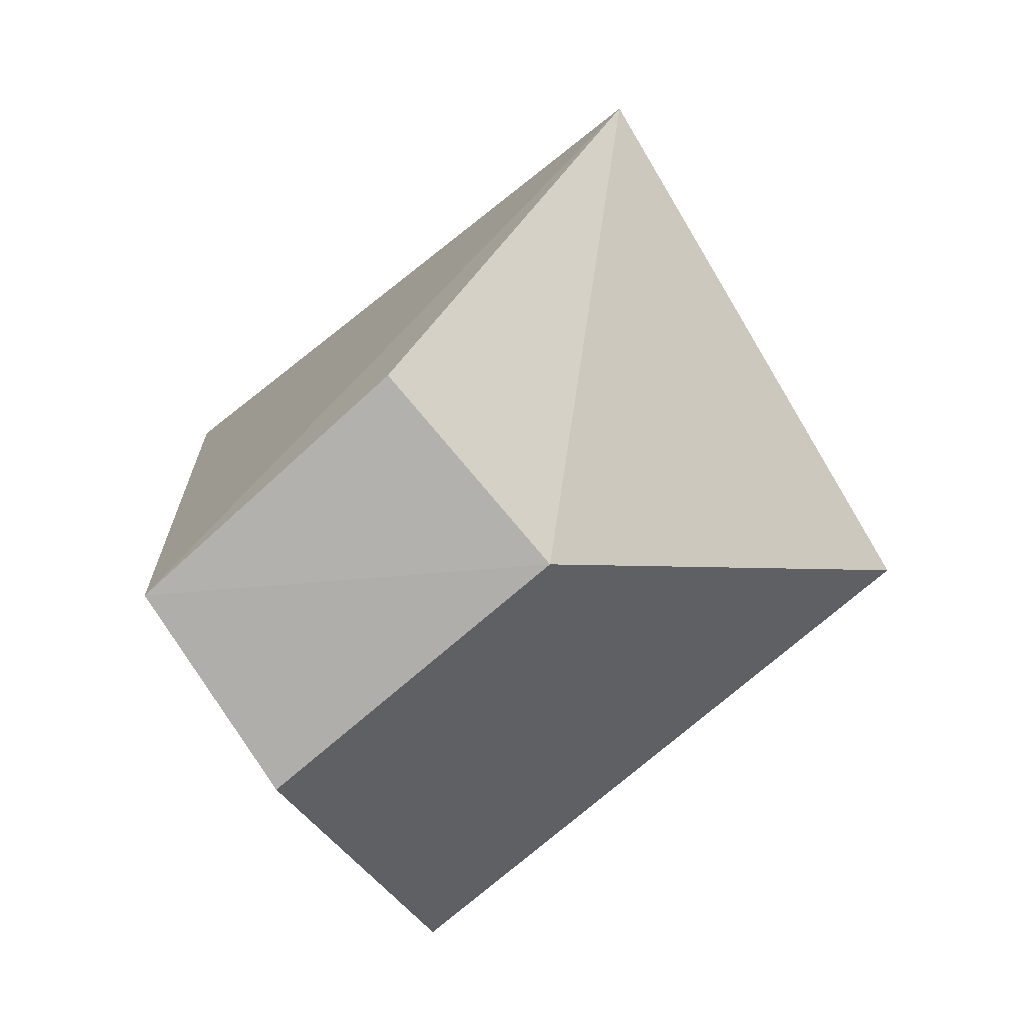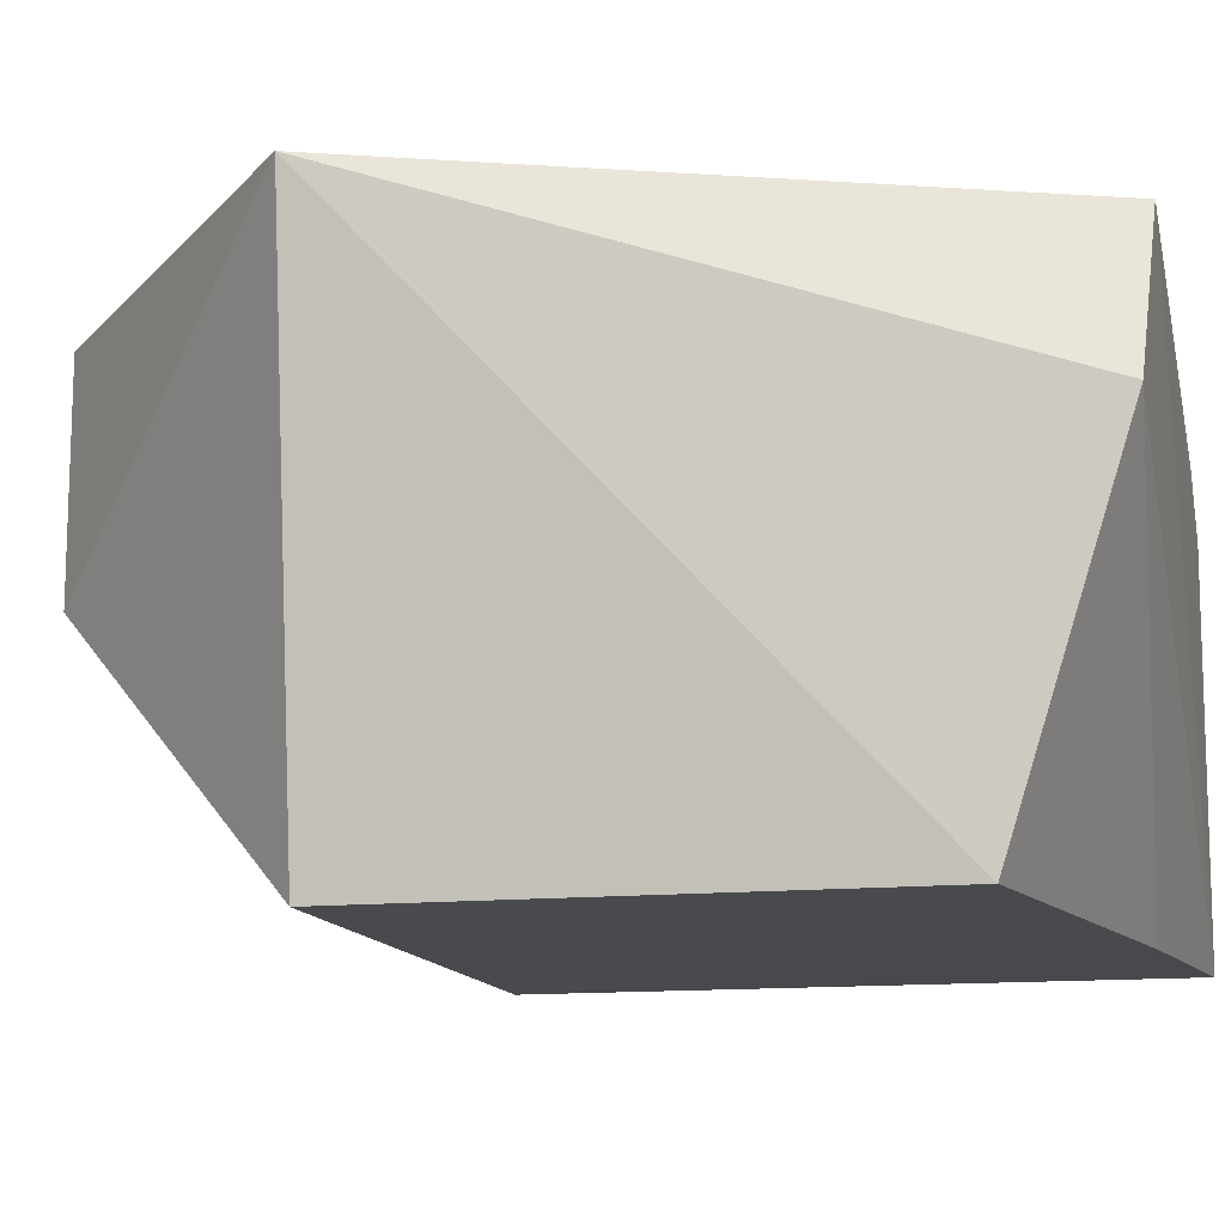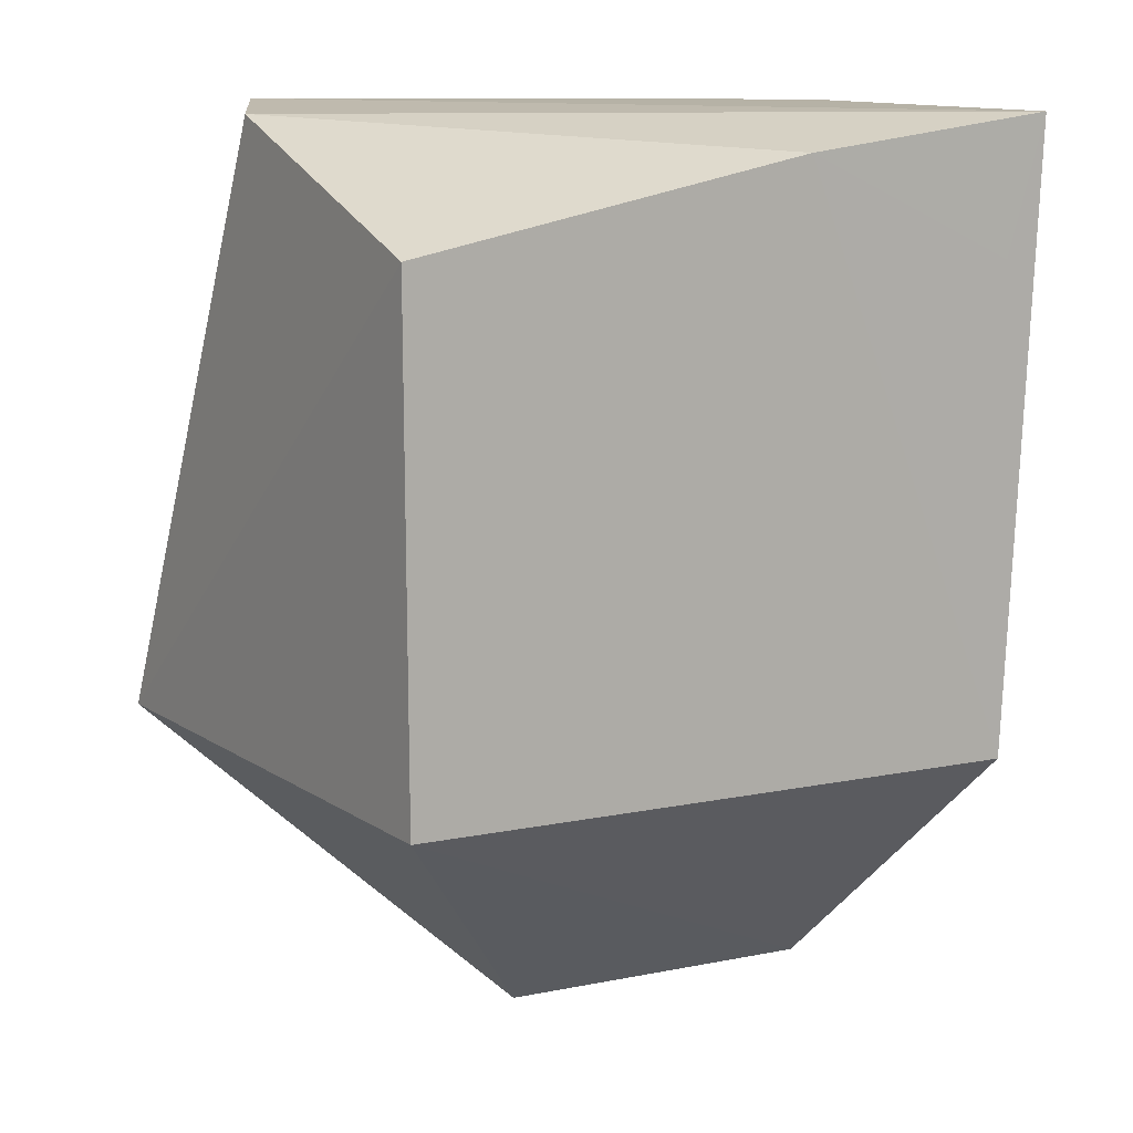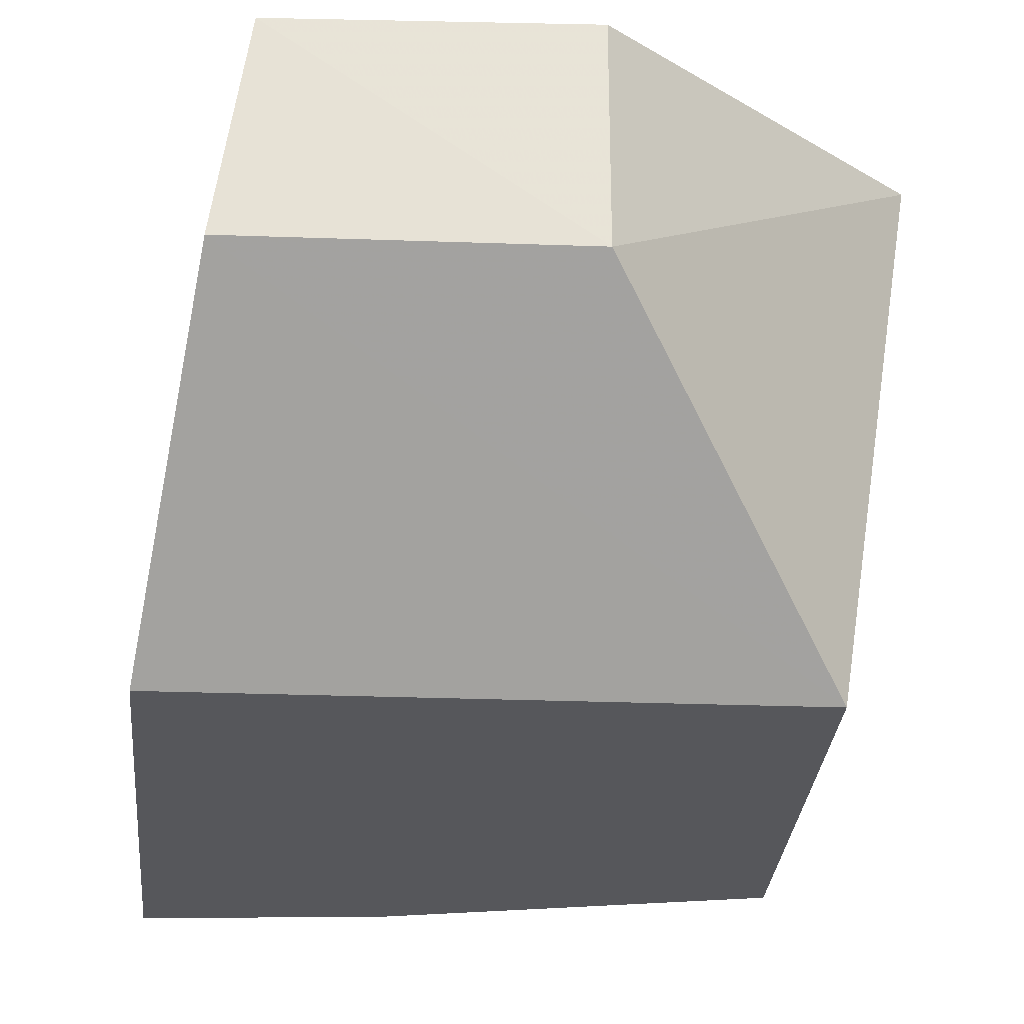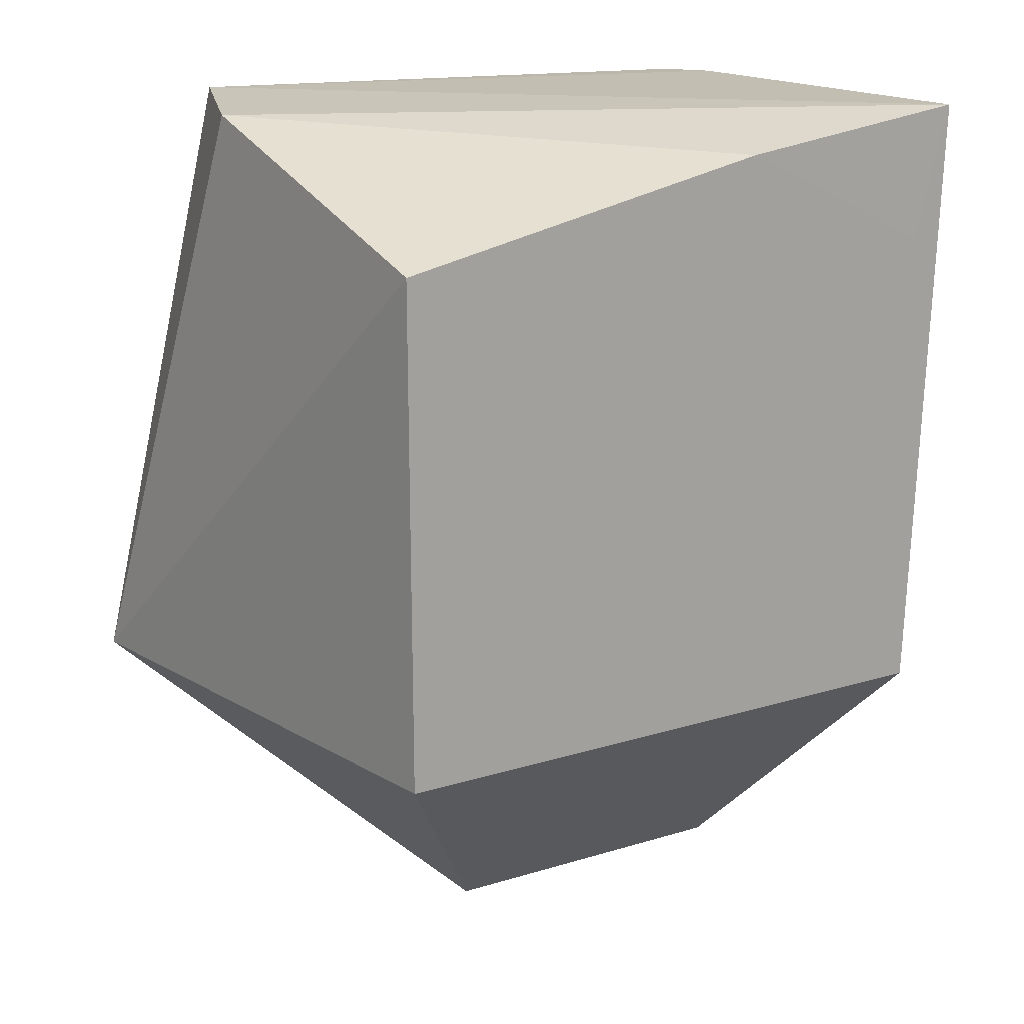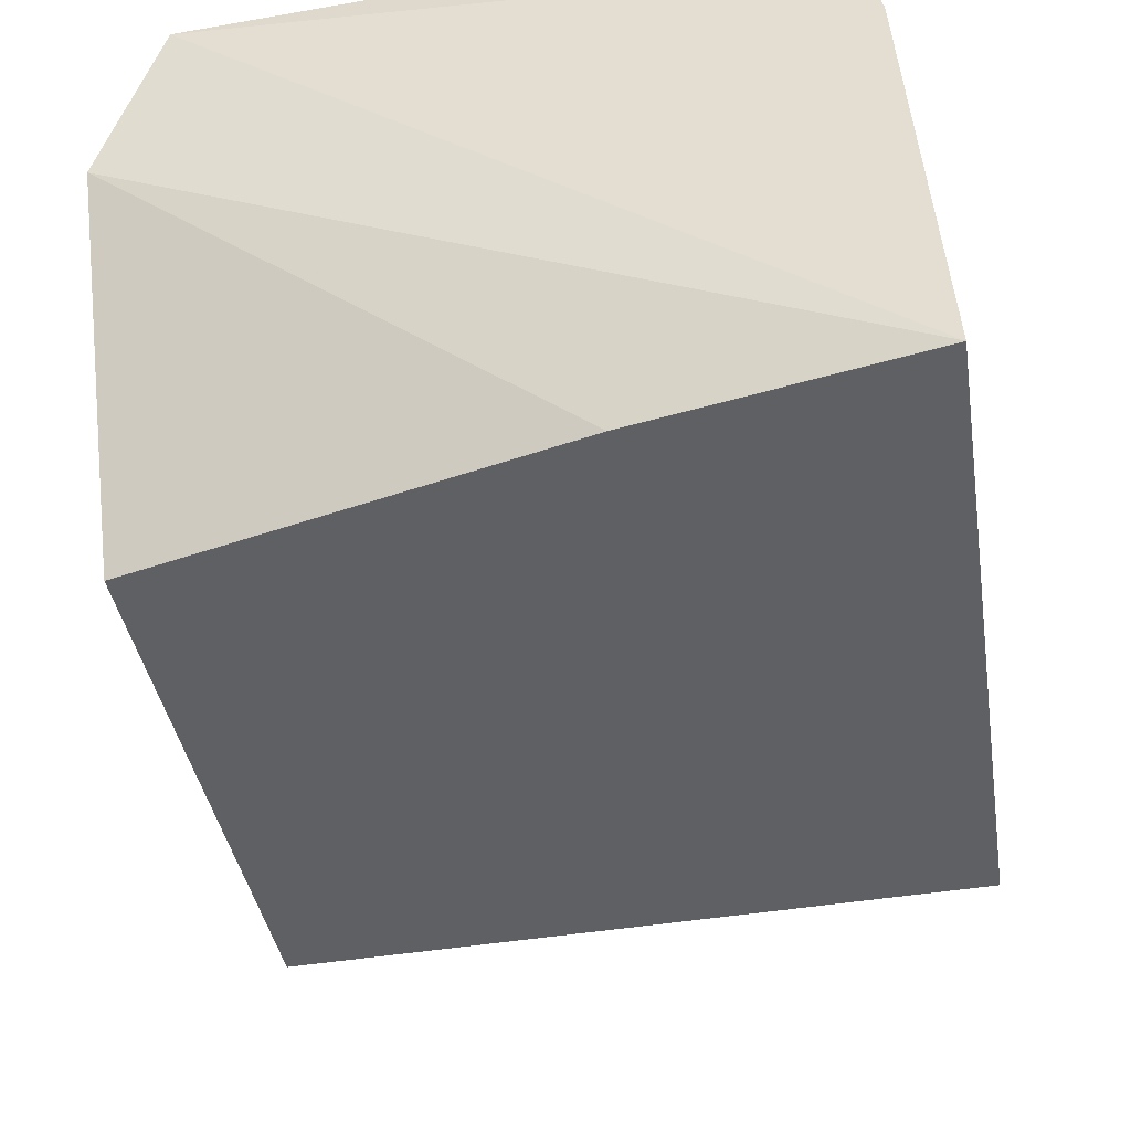
<metadata>
{"format":"obj","ext":"obj","renderer":"f3d","projection":"perspective","resolution":1024,"background":"white","views":[{"elev":-78.4,"azim":-140.0,"up":"+Z"},{"elev":-13.0,"azim":-76.6,"up":"+Y"},{"elev":12.0,"azim":-25.7,"up":"+Z"},{"elev":-27.3,"azim":176.6,"up":"+Y"},{"elev":16.9,"azim":-32.1,"up":"+Z"},{"elev":-42.8,"azim":11.2,"up":"+Y"}]}
</metadata>
<code>
v 0.03702 0.1134 0.1584
v 0.04032 0.07826 0.1584
v 0.0331 0.1002 0.08692
v 0.006937 0.1182 0.08695
v -0.01238 0.1052 0.1581
v 0.0306 0.1173 0.08652
v 0.03796 0.07801 0.1092
v -0.00786 0.1172 0.1589
v 0.03825 0.1084 0.1586
v 0.006937 0.1003 0.08695
v -0.01101 0.07802 0.1493
v -0.01775 0.1208 0.1097
v -0.0109 0.07802 0.1092
v 0.02017 0.07793 0.1557
v 0.03449 0.1203 0.1573
v 0.03722 0.07815 0.1476
f 8 5 2
f 9 6 1
f 9 3 6
f 9 7 3
f 9 2 7
f 9 8 2
f 9 1 8
f 10 6 3
f 10 4 6
f 12 5 8
f 12 11 5
f 12 4 10
f 12 6 4
f 13 10 3
f 13 3 7
f 13 12 10
f 13 11 12
f 14 2 5
f 14 5 11
f 14 13 7
f 14 11 13
f 15 12 8
f 15 8 1
f 15 1 6
f 15 6 12
f 16 14 7
f 16 7 2
f 16 2 14

</code>
